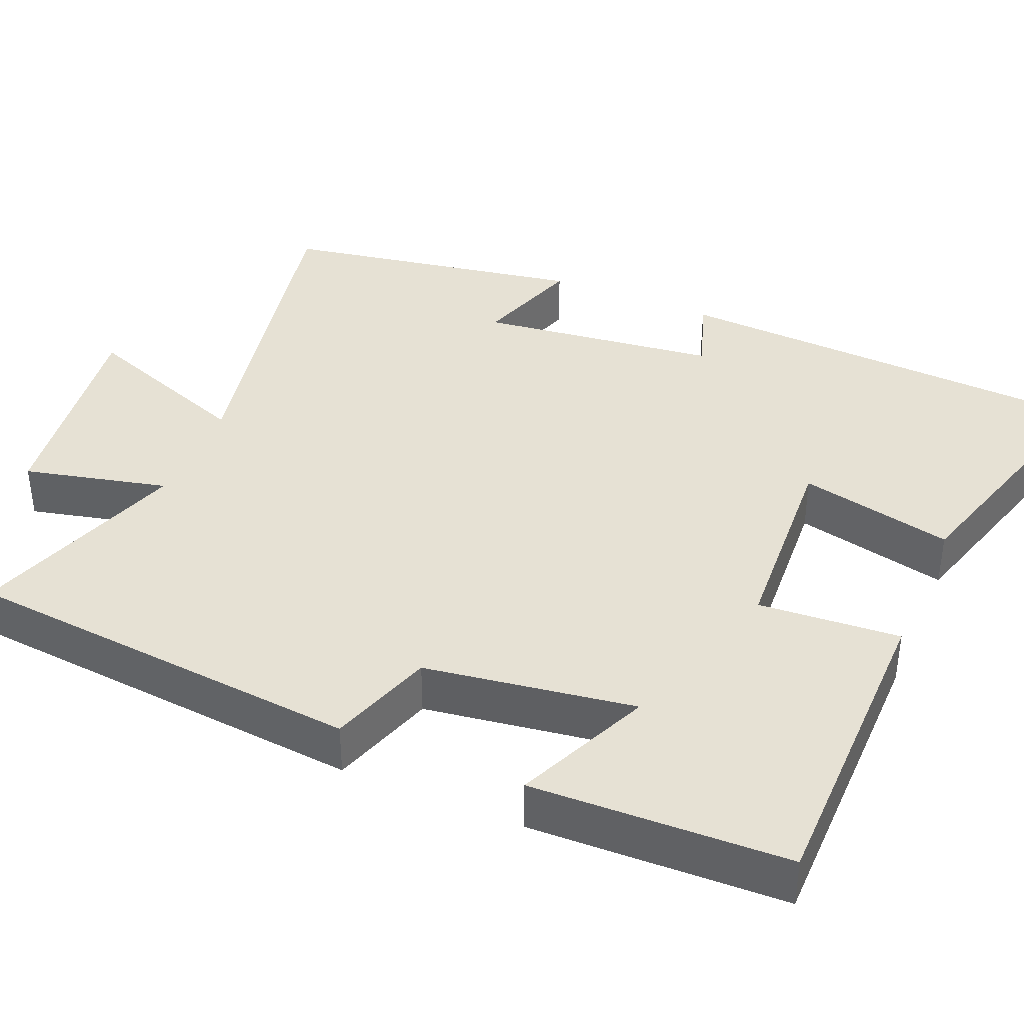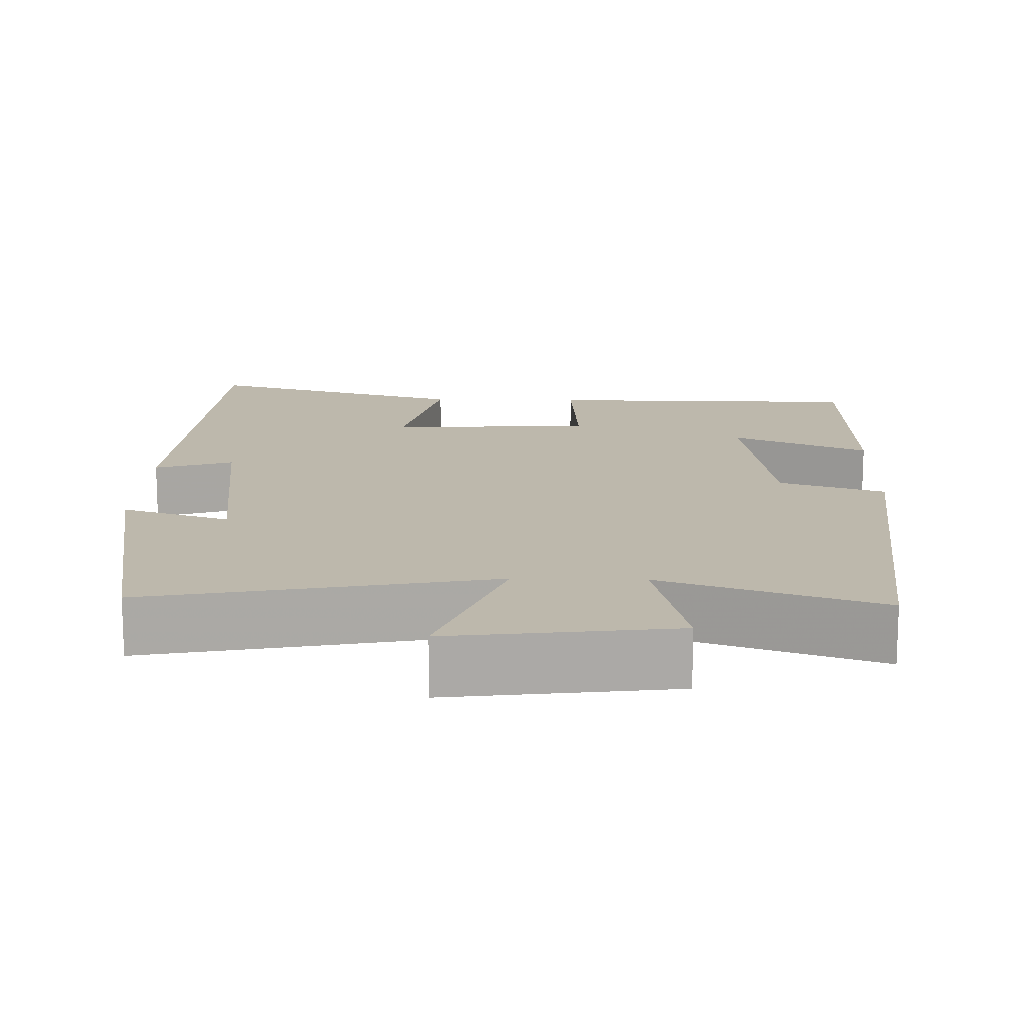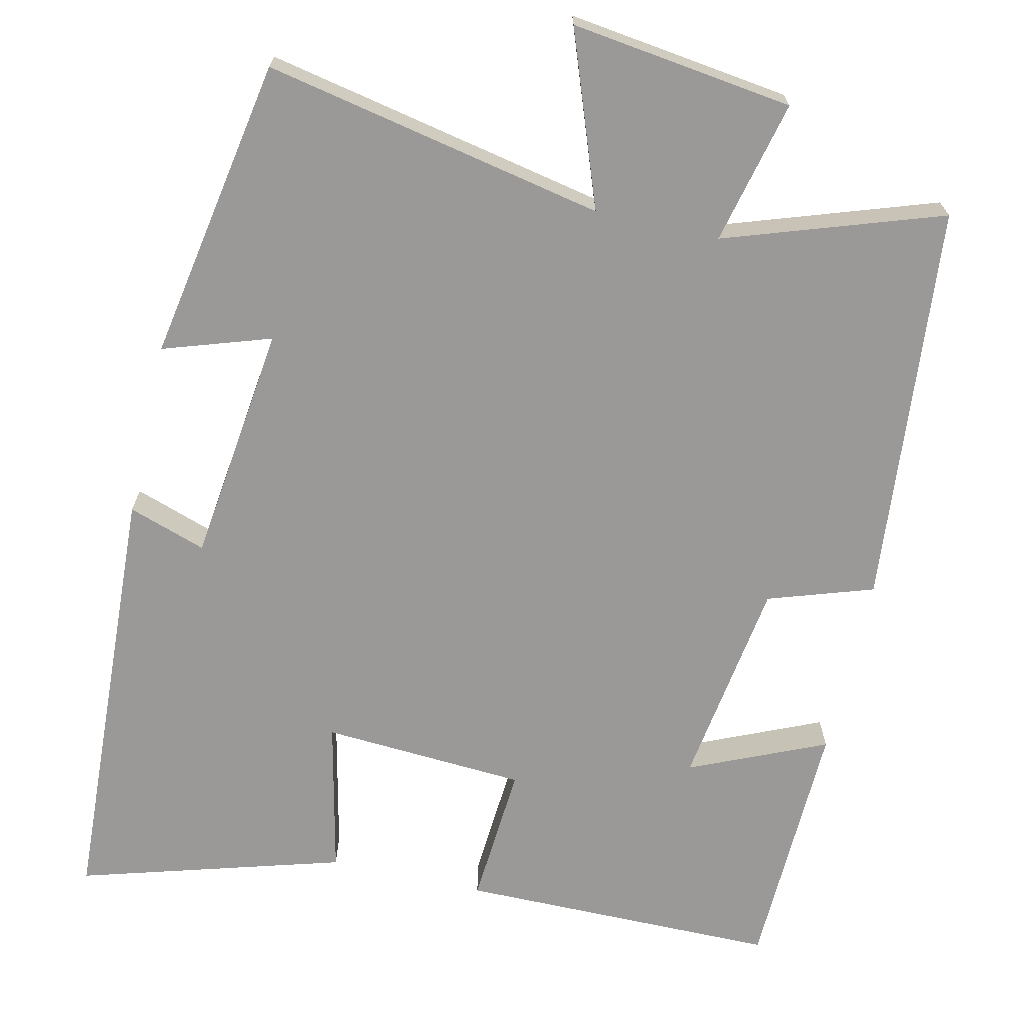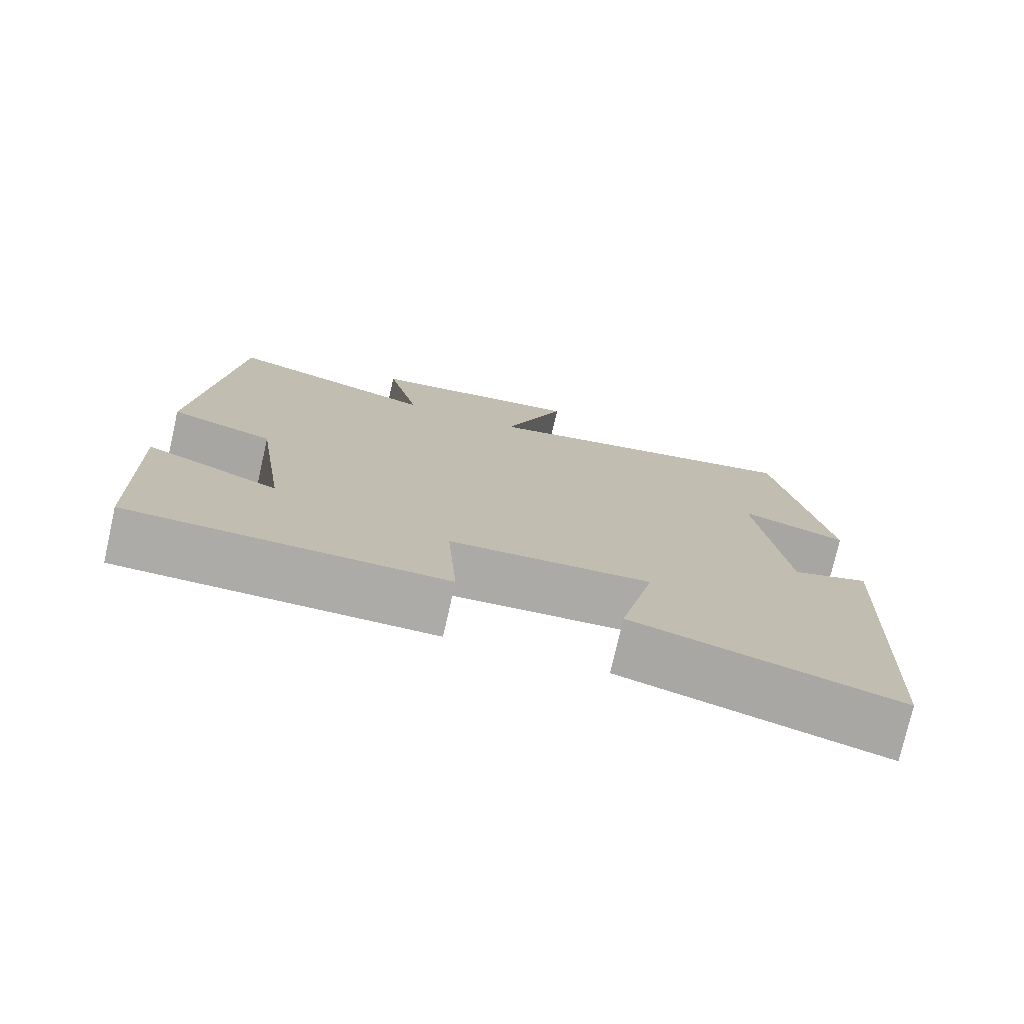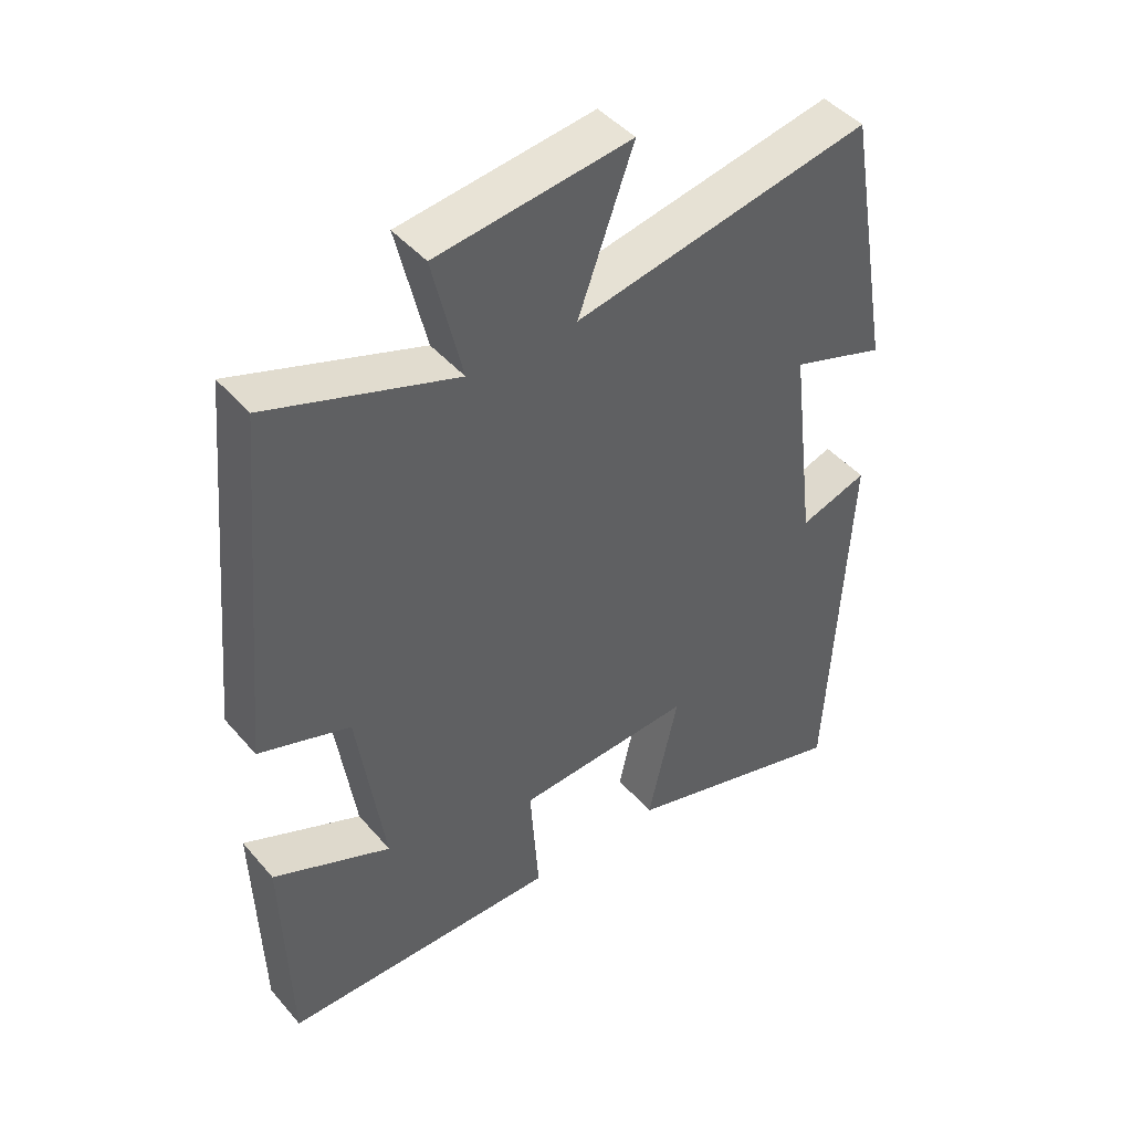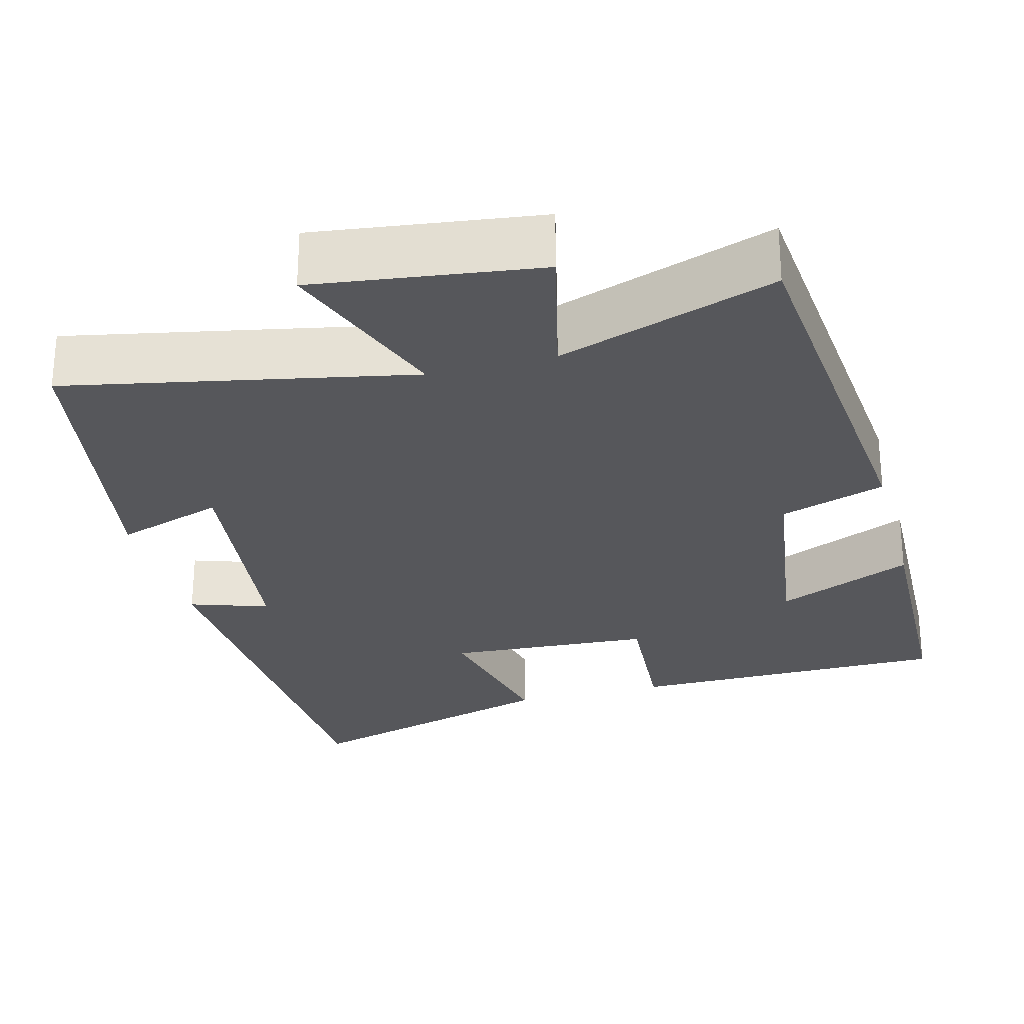
<metadata>
{"format":"obj","ext":"obj","renderer":"f3d","projection":"perspective","resolution":1024,"background":"white","views":[{"elev":39.0,"azim":113.0,"up":"+Y"},{"elev":14.8,"azim":1.6,"up":"+Y"},{"elev":-69.0,"azim":-12.8,"up":"+Y"},{"elev":-76.3,"azim":167.2,"up":"+Z"},{"elev":44.9,"azim":142.3,"up":"+Z"},{"elev":-27.2,"azim":14.9,"up":"+Y"}]}
</metadata>
<code>
v -0.471 0.07 -0.6
v -0.5 0.07 -0.034
v -0.399 0.07 -0.068
v -0.361 0.07 0.242
v -0.5 0.07 0.196
v -0.431 0.07 0.589
v 0.01 0.07 0.5
v -0.072 0.07 0.724
v 0.216 0.07 0.686
v 0.172 0.07 0.5
v 0.452 0.07 0.595
v 0.5 0.07 0.074
v 0.364 0.07 0.029
v 0.324 0.07 -0.243
v 0.5 0.07 -0.166
v 0.49 0.07 -0.498
v 0.077 0.07 -0.5
v 0.09 0.07 -0.316
v -0.174 0.07 -0.3
v -0.129 0.07 -0.5
v -0.471 0 -0.6
v -0.5 0 -0.034
v -0.399 0 -0.068
v -0.361 0 0.242
v -0.5 0 0.196
v -0.431 0 0.589
v 0.01 0 0.5
v -0.072 0 0.724
v 0.216 0 0.686
v 0.172 0 0.5
v 0.452 0 0.595
v 0.5 0 0.074
v 0.364 0 0.029
v 0.324 0 -0.243
v 0.5 0 -0.166
v 0.49 0 -0.498
v 0.077 0 -0.5
v 0.09 0 -0.316
v -0.174 0 -0.3
v -0.129 0 -0.5
f 19 20 1 2
f 18 19 2 3
f 16 17 18
f 16 18 3 4
f 14 15 16
f 14 16 4
f 13 14 4
f 10 11 12 13
f 10 13 4
f 7 8 9 10
f 7 10 4 5
f 5 6 7
f 22 21 40 39
f 23 22 39 38
f 38 37 36
f 24 23 38 36
f 36 35 34
f 24 36 34
f 24 34 33
f 33 32 31 30
f 24 33 30
f 30 29 28 27
f 25 24 30 27
f 27 26 25
f 1 21 22 2
f 2 22 23 3
f 3 23 24 4
f 4 24 25 5
f 5 25 26 6
f 6 26 27 7
f 7 27 28 8
f 8 28 29 9
f 9 29 30 10
f 10 30 31 11
f 11 31 32 12
f 12 32 33 13
f 13 33 34 14
f 14 34 35 15
f 15 35 36 16
f 16 36 37 17
f 17 37 38 18
f 18 38 39 19
f 19 39 40 20
f 20 40 21 1

</code>
